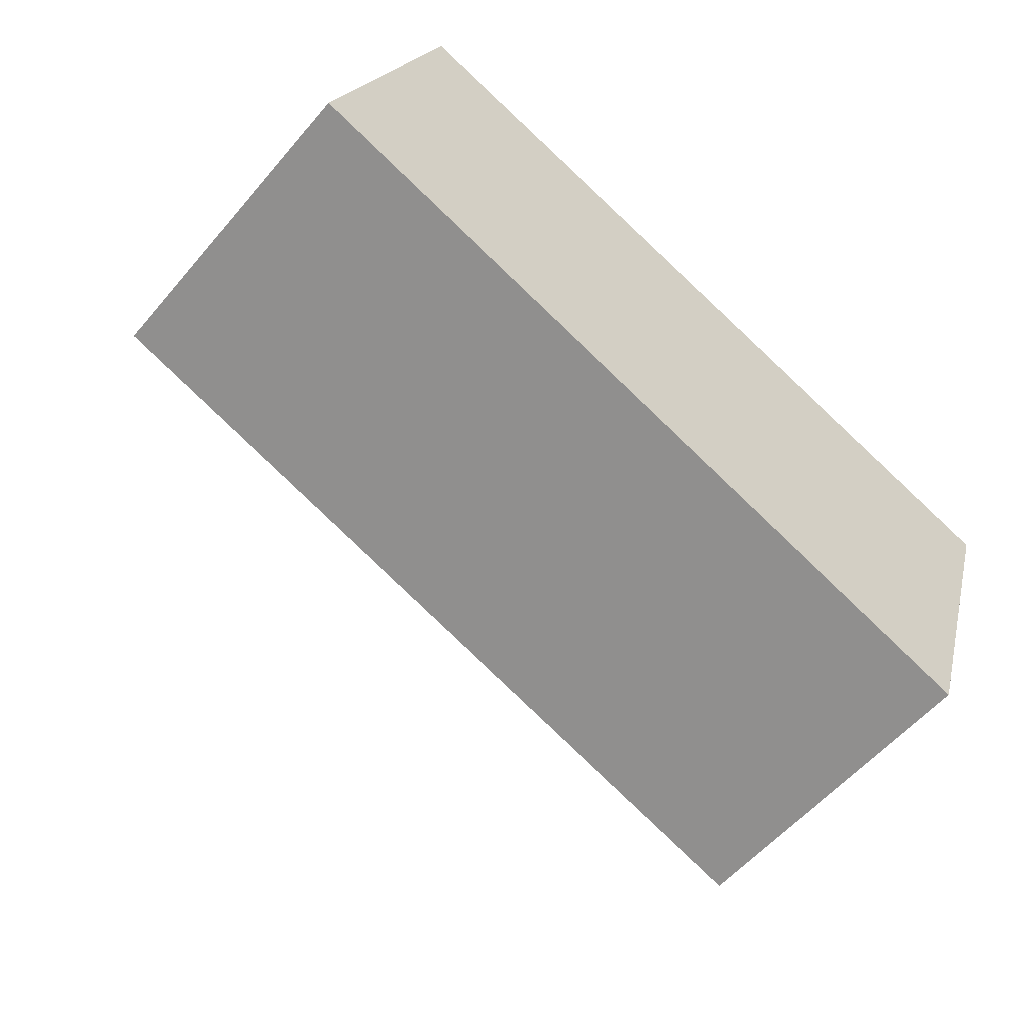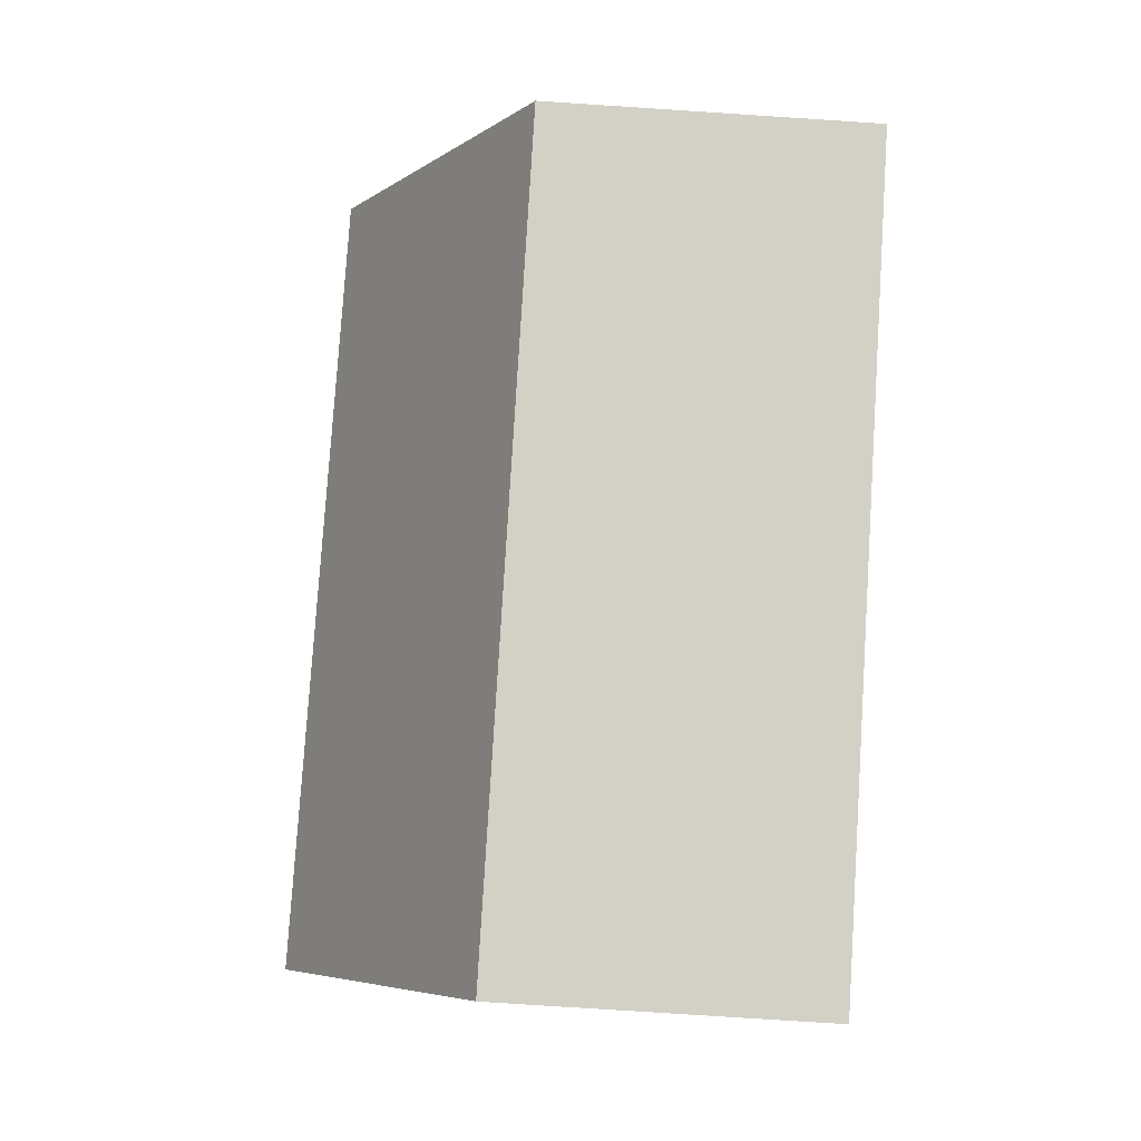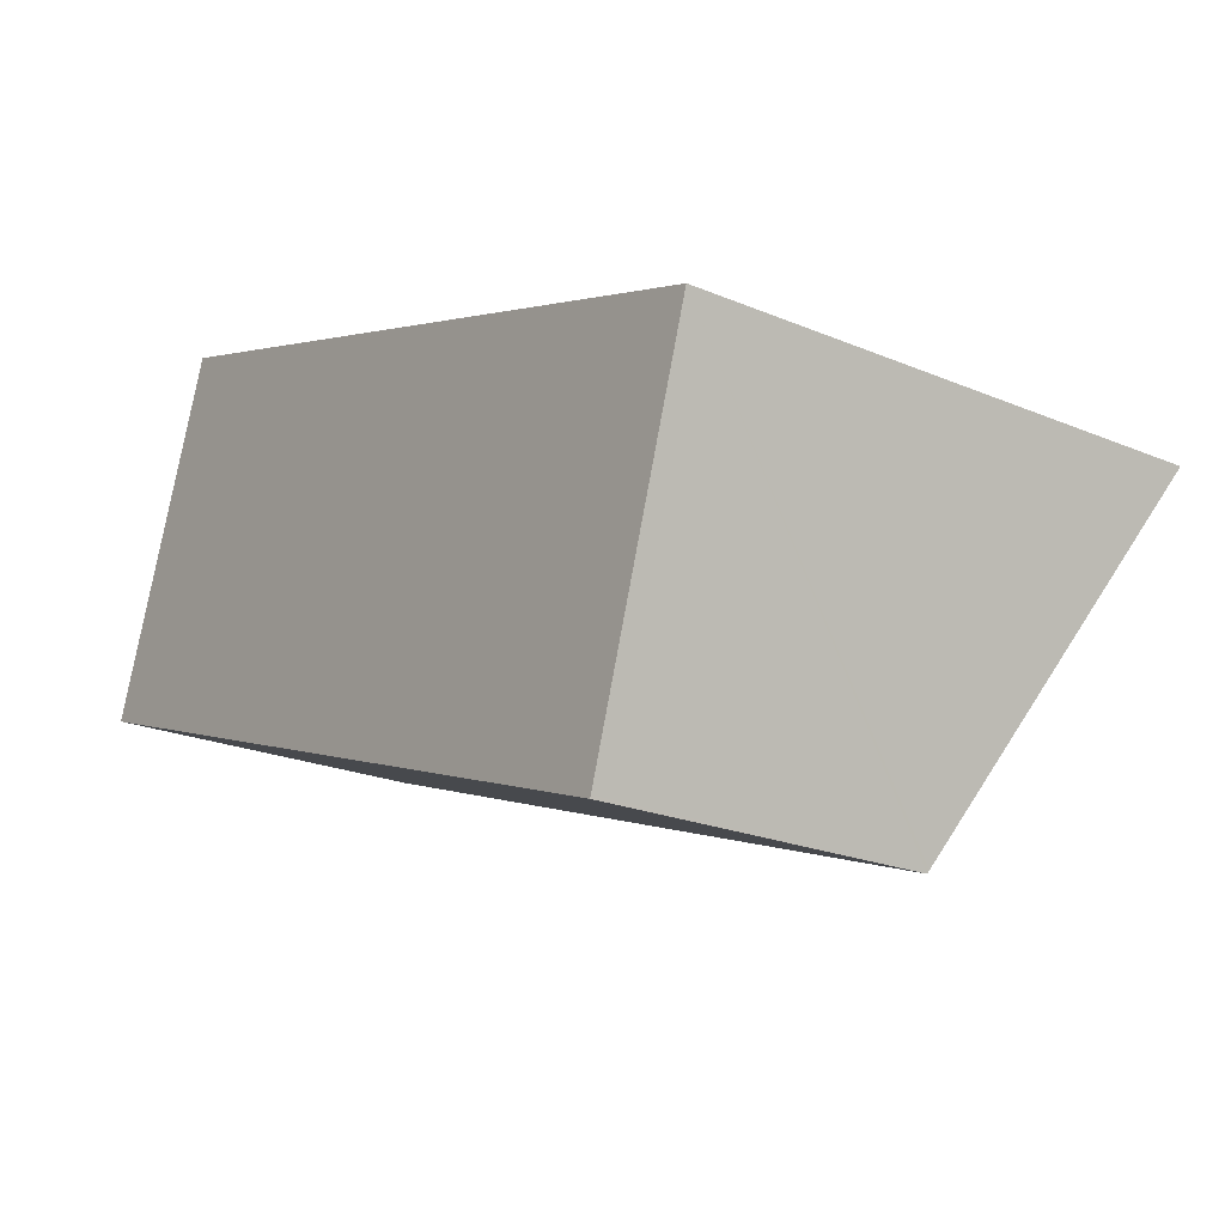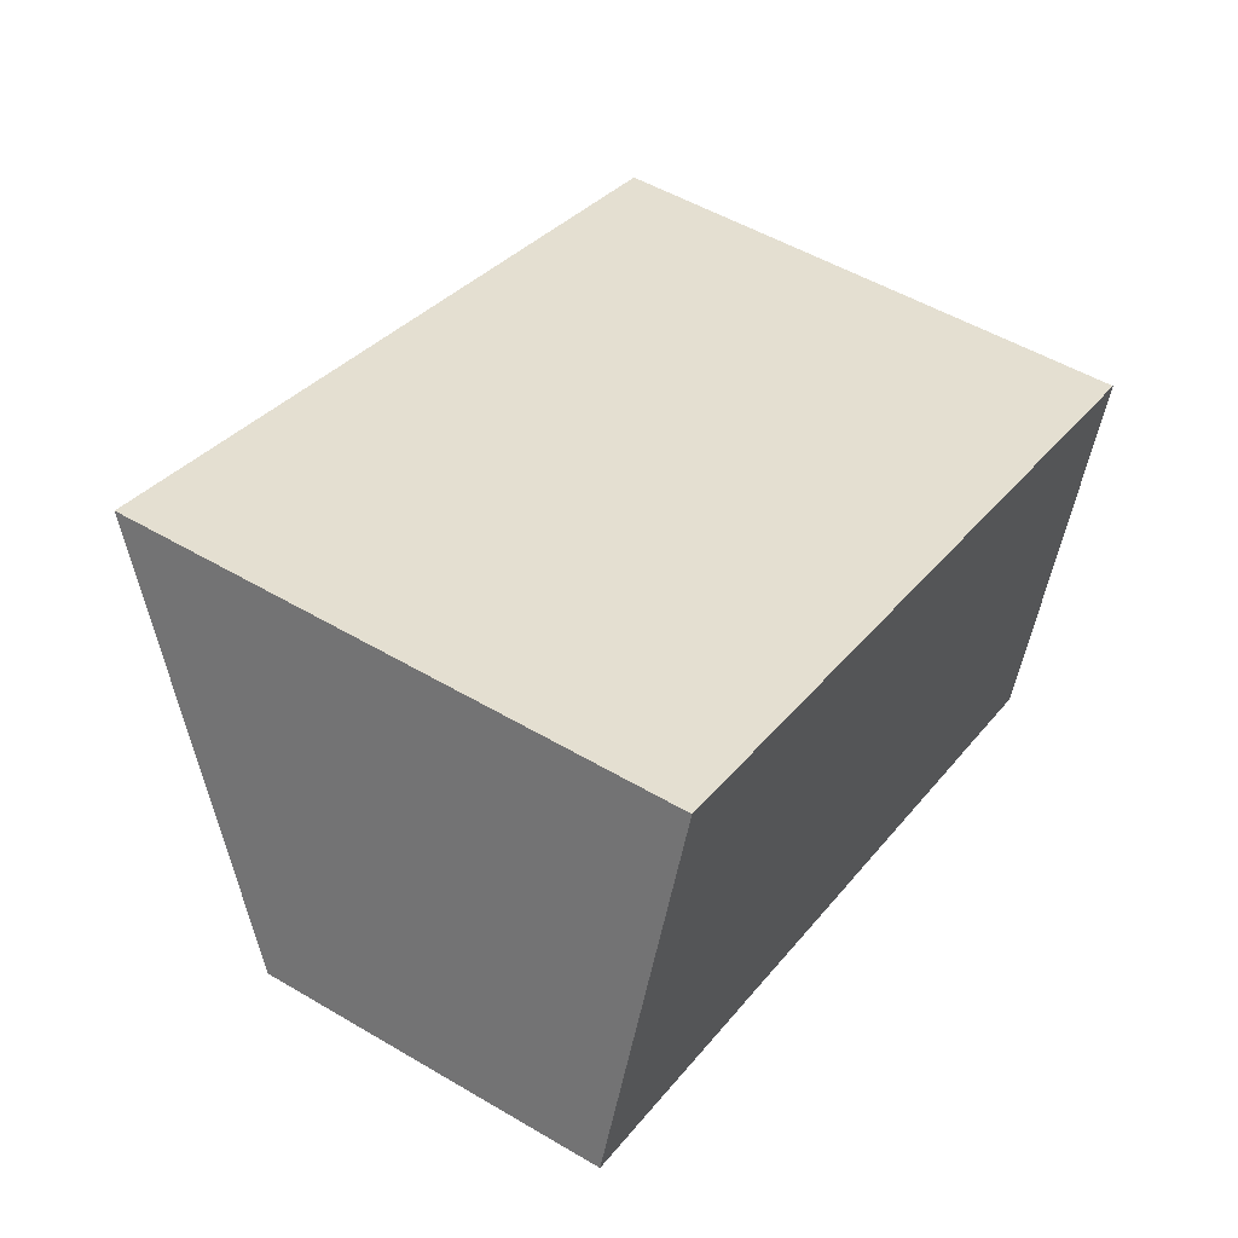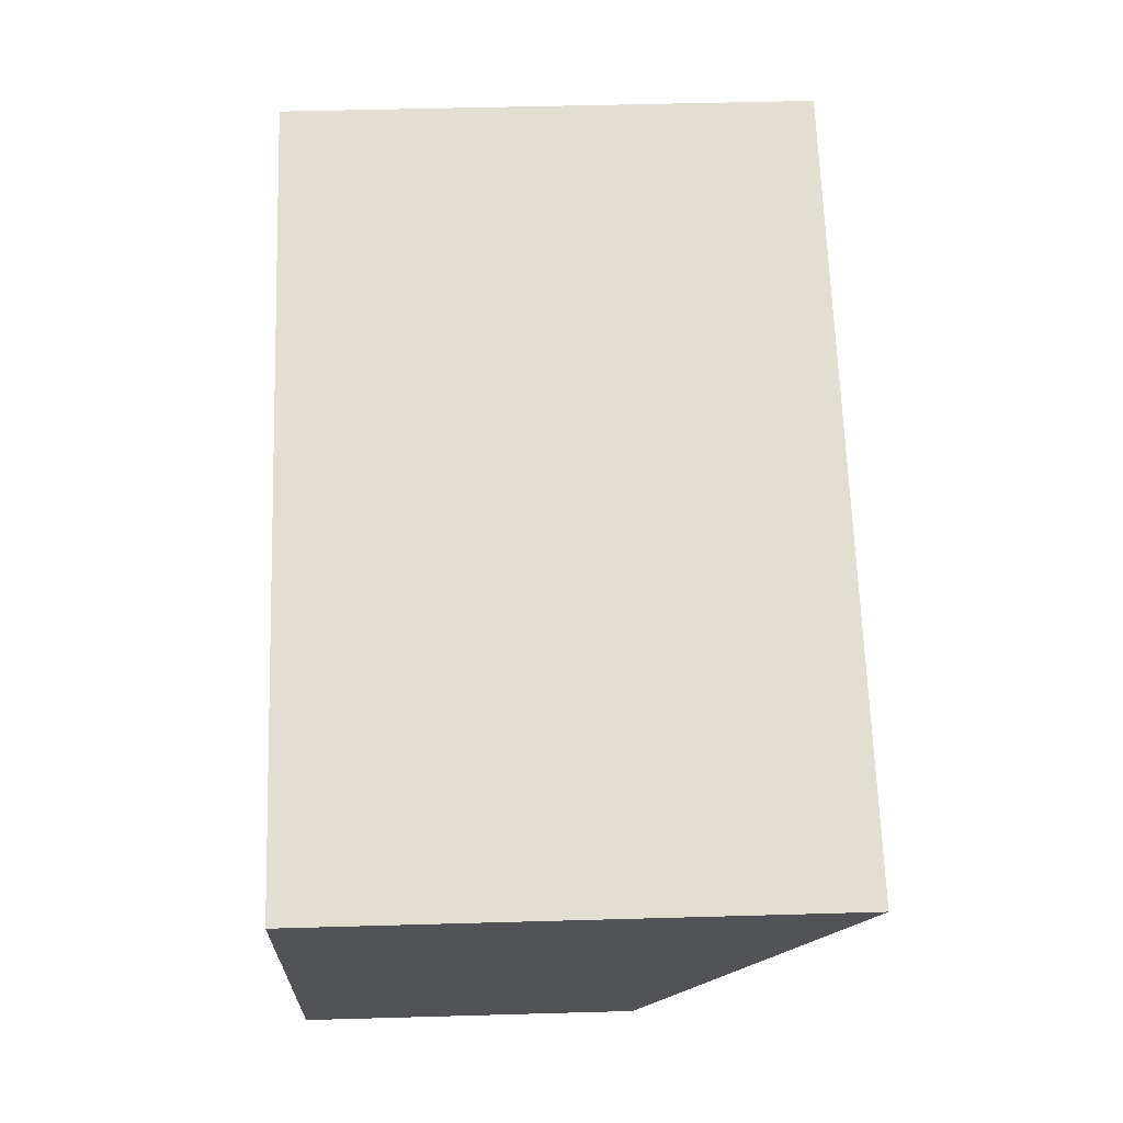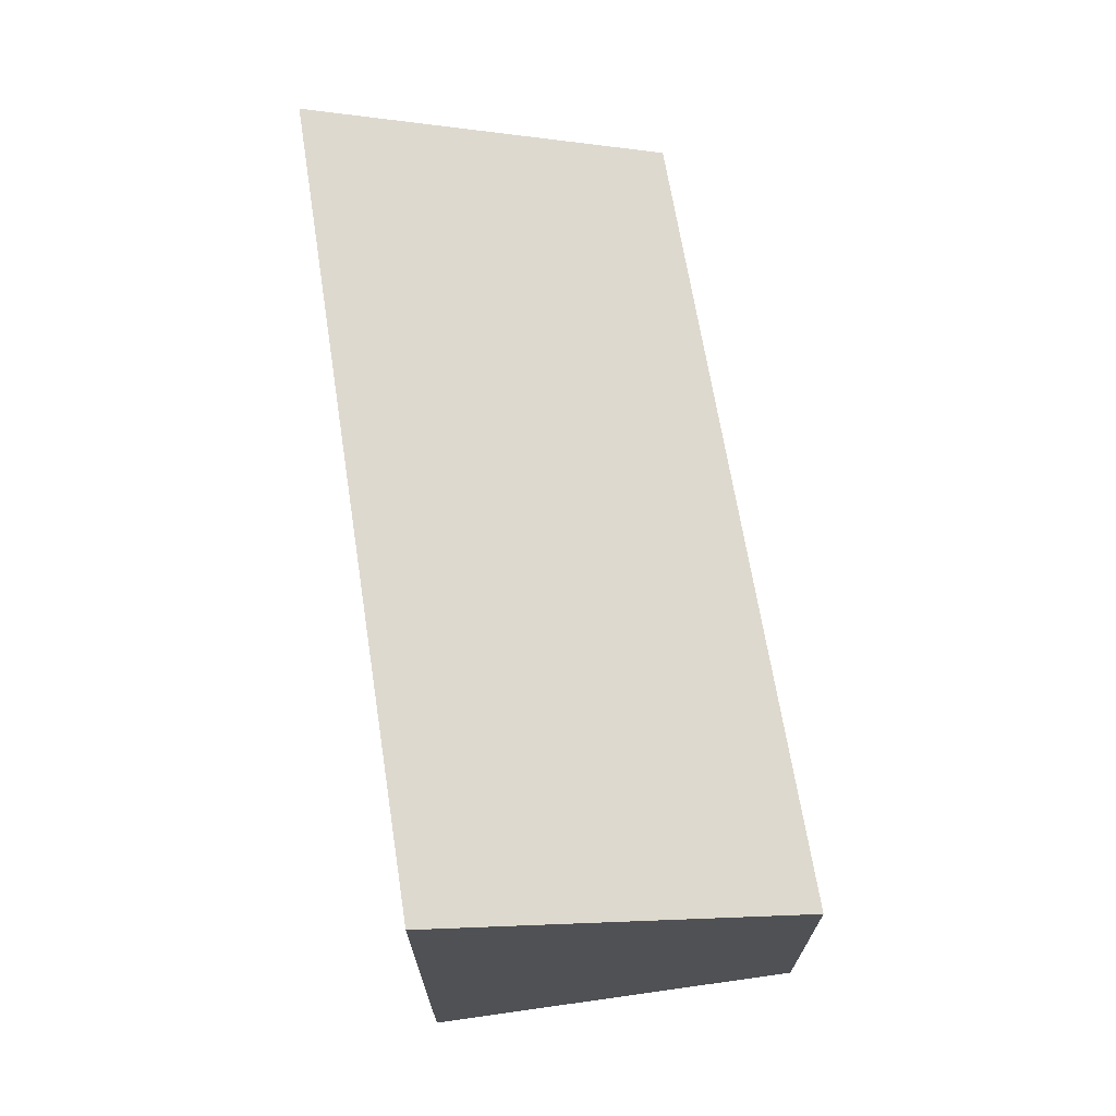
<metadata>
{"format":"obj","ext":"obj","renderer":"f3d","projection":"perspective","resolution":1024,"background":"white","views":[{"elev":-56.3,"azim":-39.7,"up":"+Z"},{"elev":-79.4,"azim":-93.7,"up":"+Z"},{"elev":-21.6,"azim":53.3,"up":"+Z"},{"elev":52.3,"azim":-57.6,"up":"+Z"},{"elev":49.7,"azim":88.2,"up":"+Z"},{"elev":70.2,"azim":99.8,"up":"+Y"}]}
</metadata>
<code>
v  1.255 5.278 3.486
v  7.434 3.298 -2.63
v  0 3.298 2.019e-16
v  9.006 5.357 0.902
v  7.924 3.468 -2.466
v  7.836 3.314 -2.74
v  7.827 3.298 -2.769
v  9.006 -5.523e-17 0.902
v  7.836 1.678e-16 -2.74
v  7.827 1.696e-16 -2.769
v  7.924 1.51e-16 -2.466
v  0 0 0
v  7.434 1.61e-16 -2.63
v  1.255 -2.135e-16 3.486
g defaultobject
f 1 2 3
f 2 1 4
f 2 4 5
f 2 5 6
f 2 6 7
f 8 5 4
f 5 8 6
f 6 8 7
f 7 8 9
f 7 9 10
f 9 8 11
f 10 2 7
f 2 10 3
f 3 10 12
f 12 10 13
f 3 14 1
f 14 3 12
f 1 8 4
f 8 1 14
f 13 14 12
f 14 13 8
f 8 13 11
f 11 13 9
f 9 13 10

</code>
